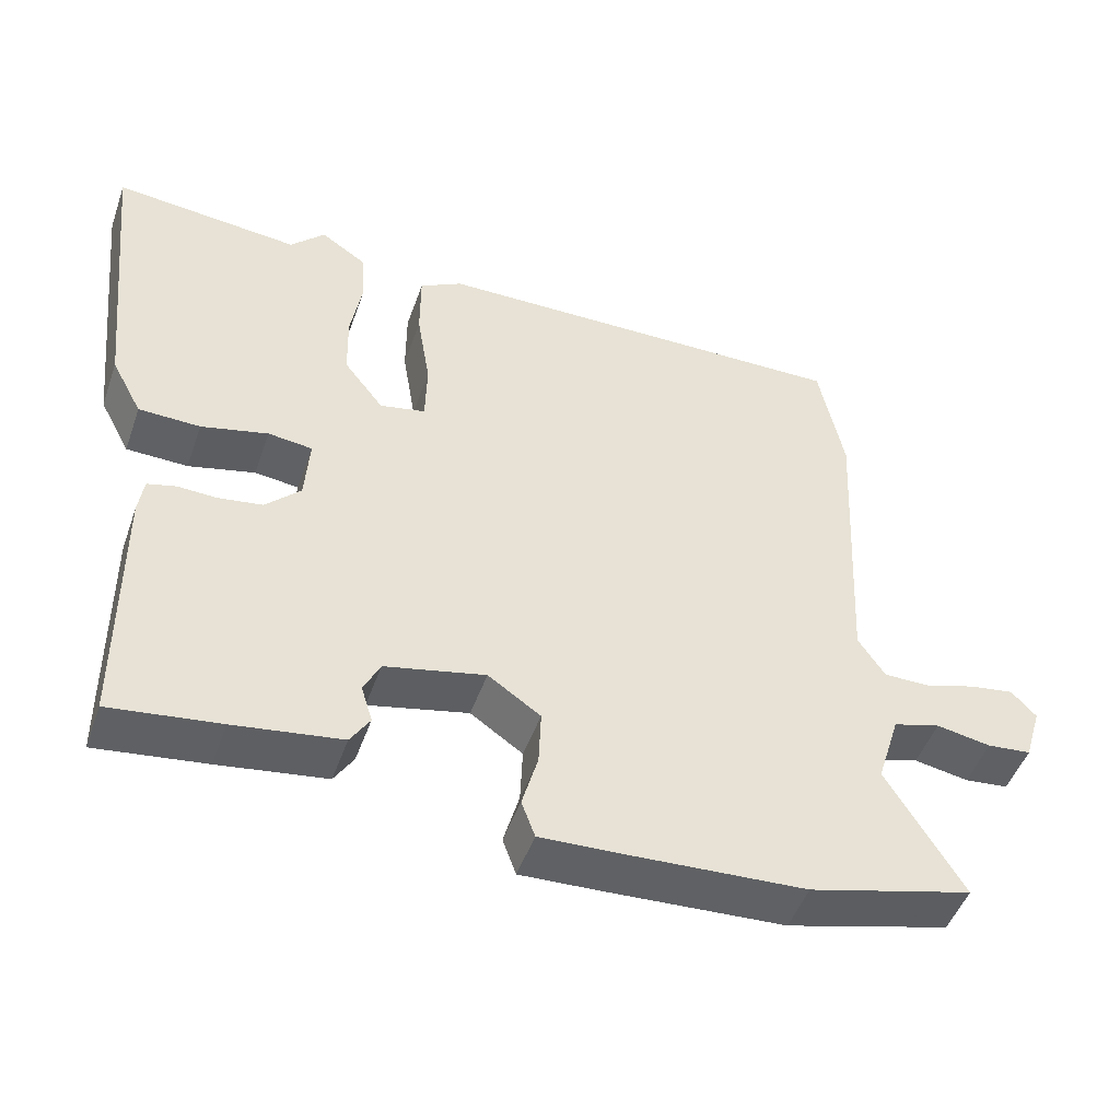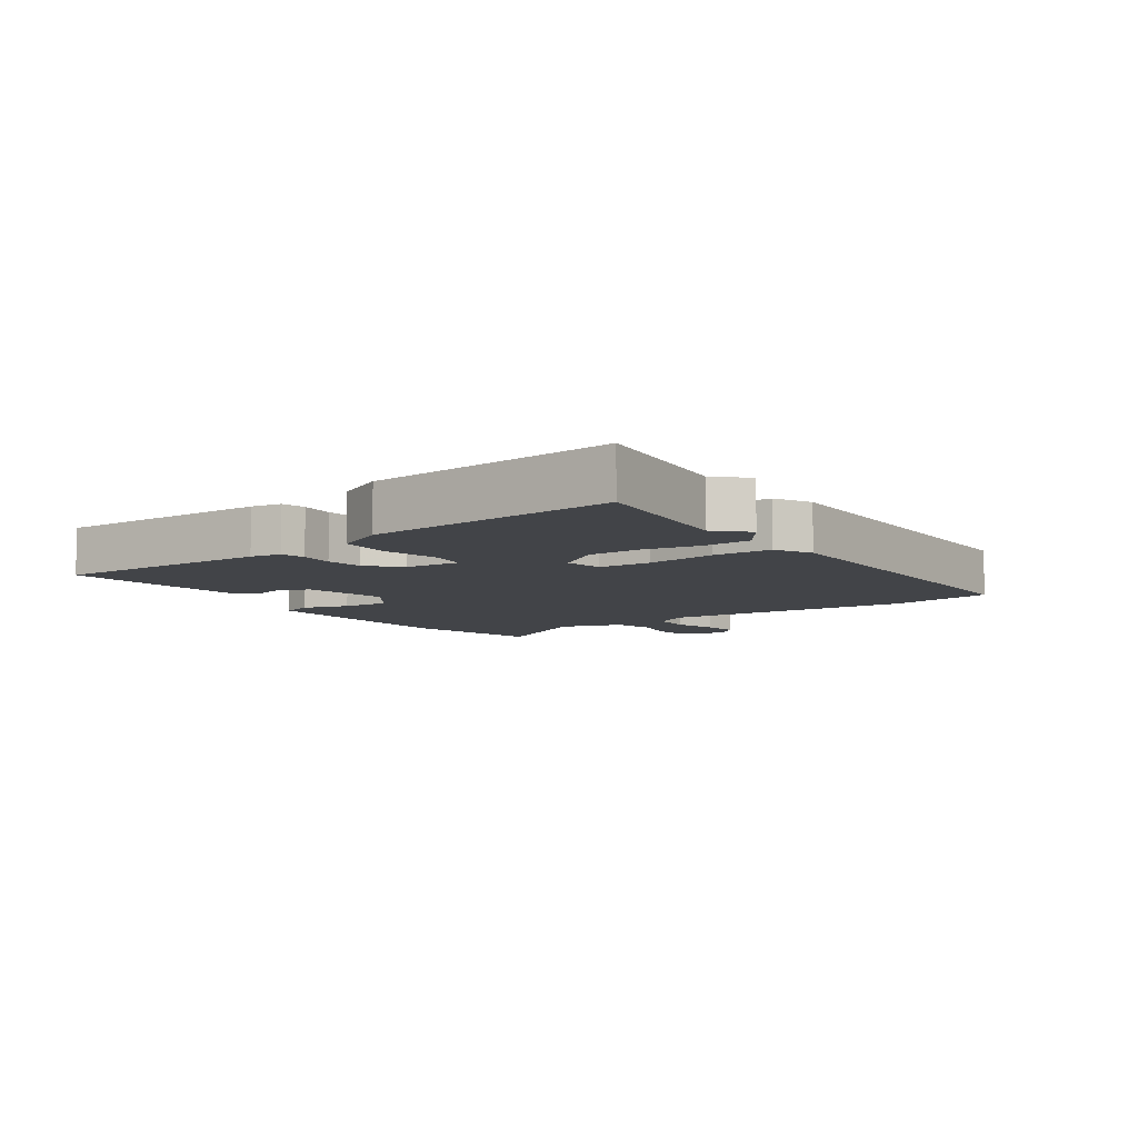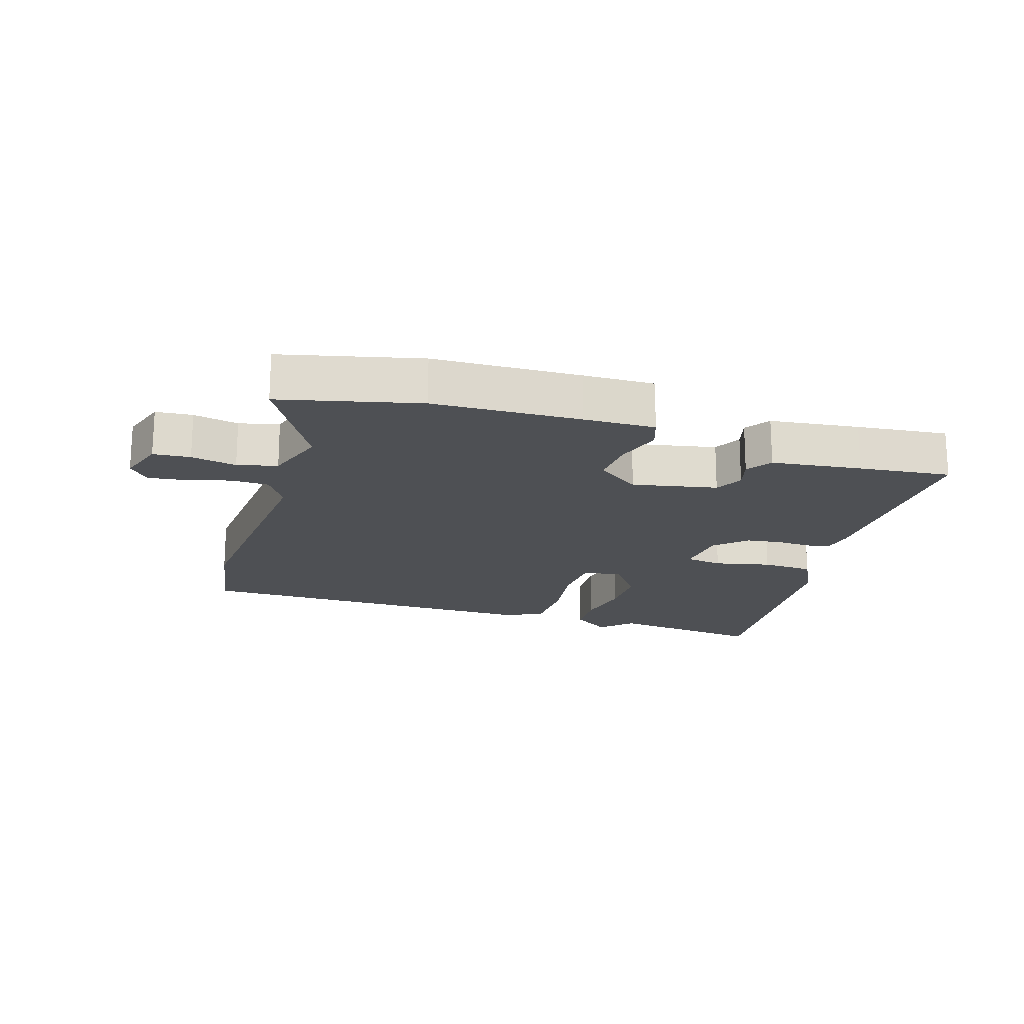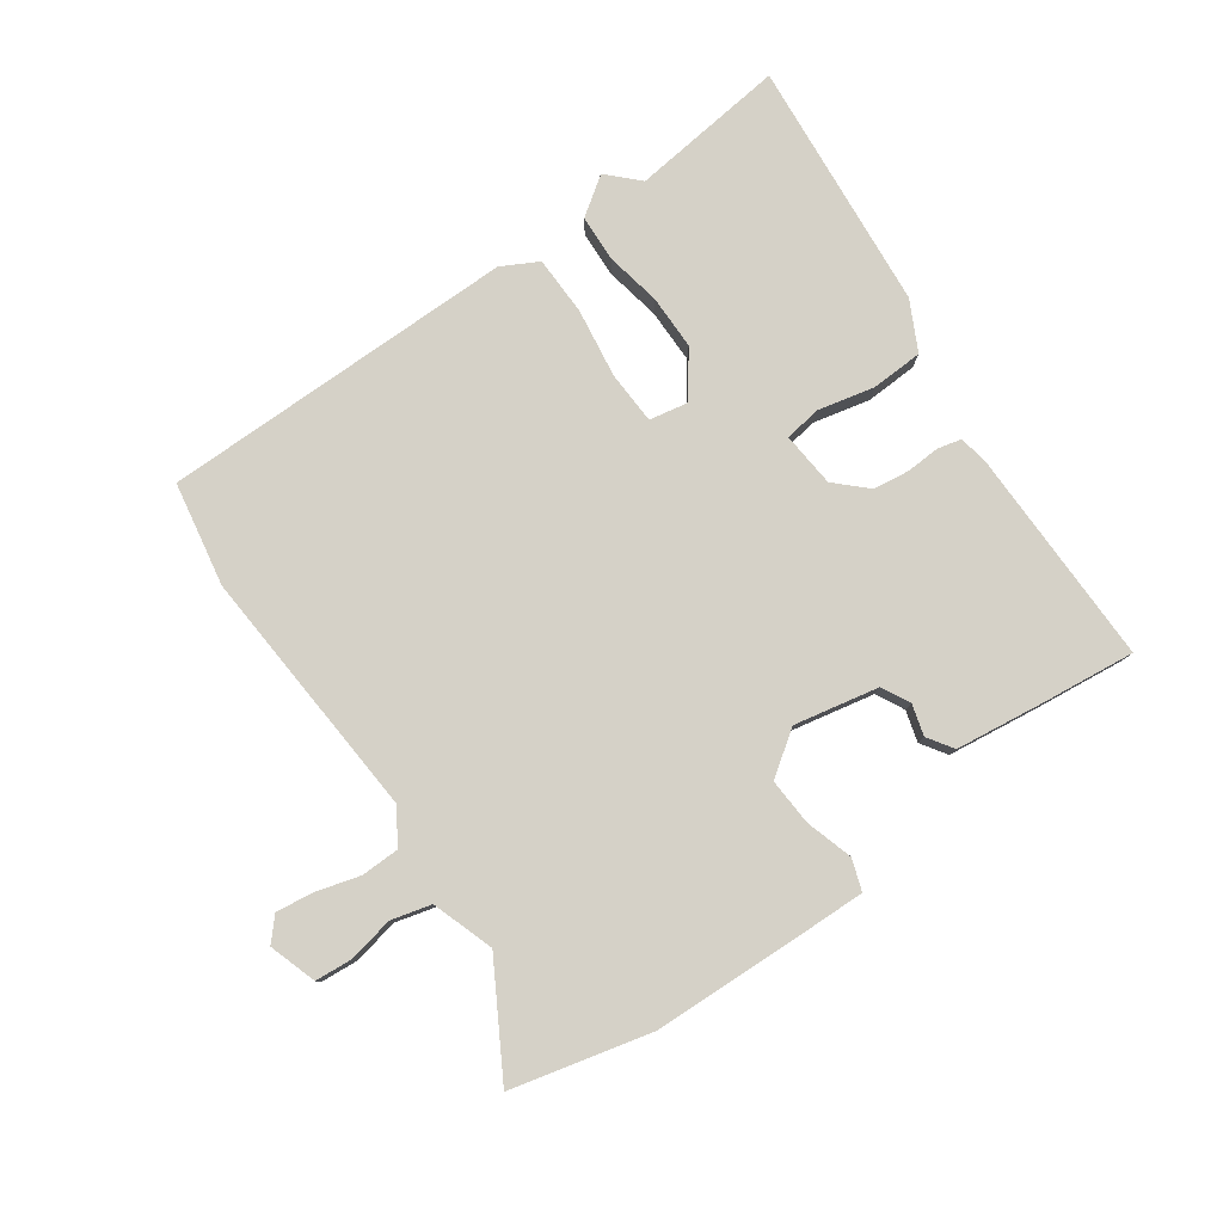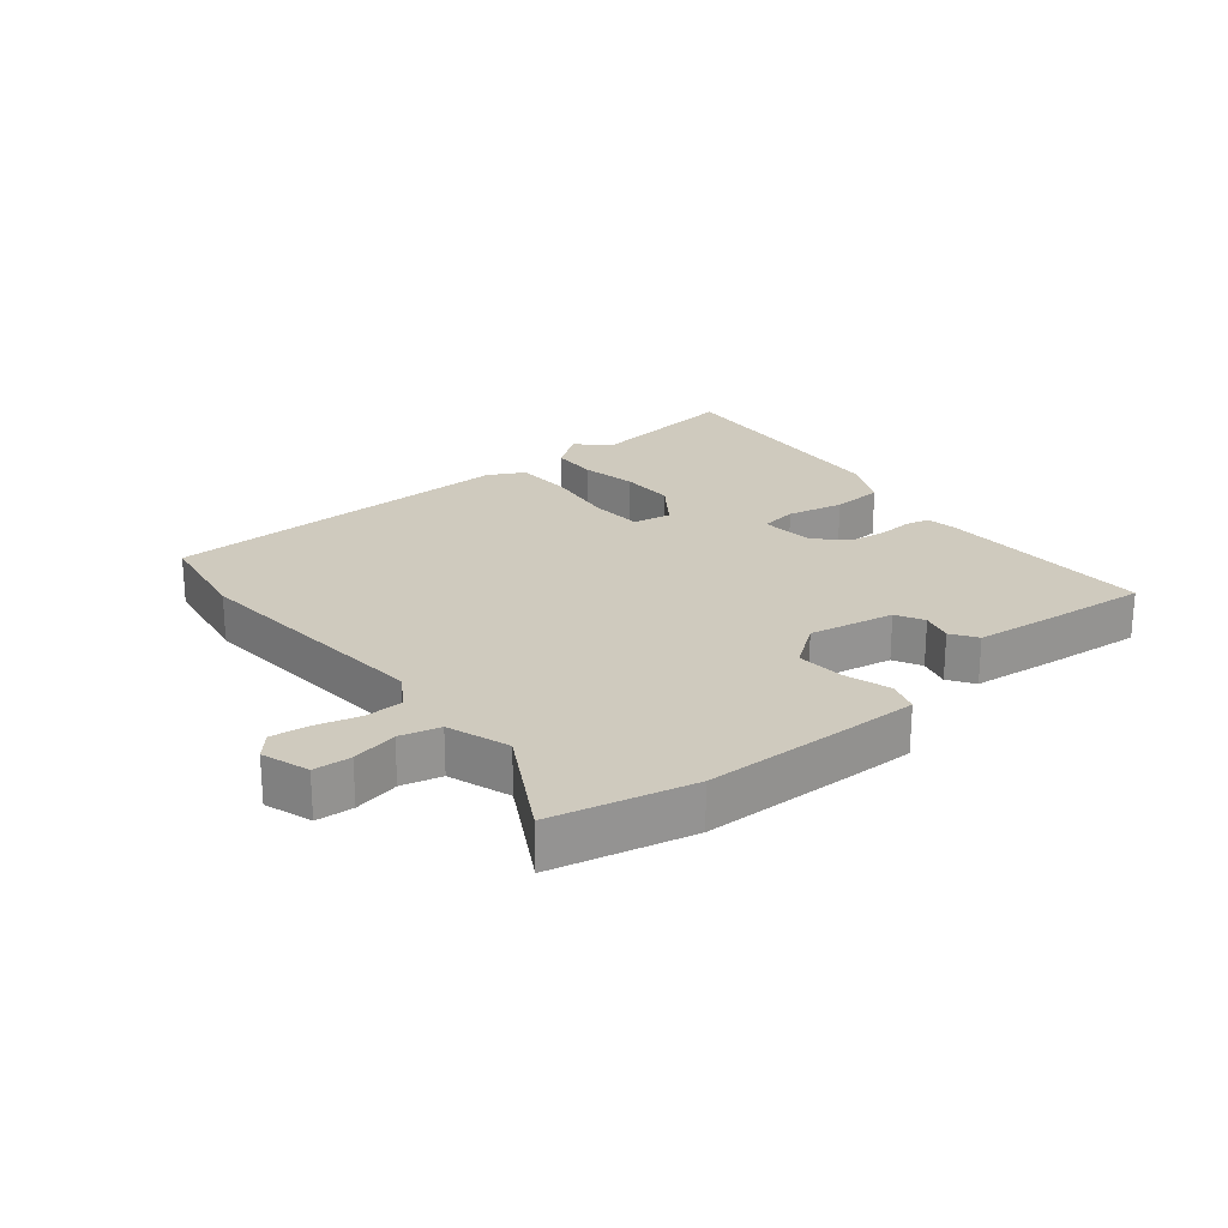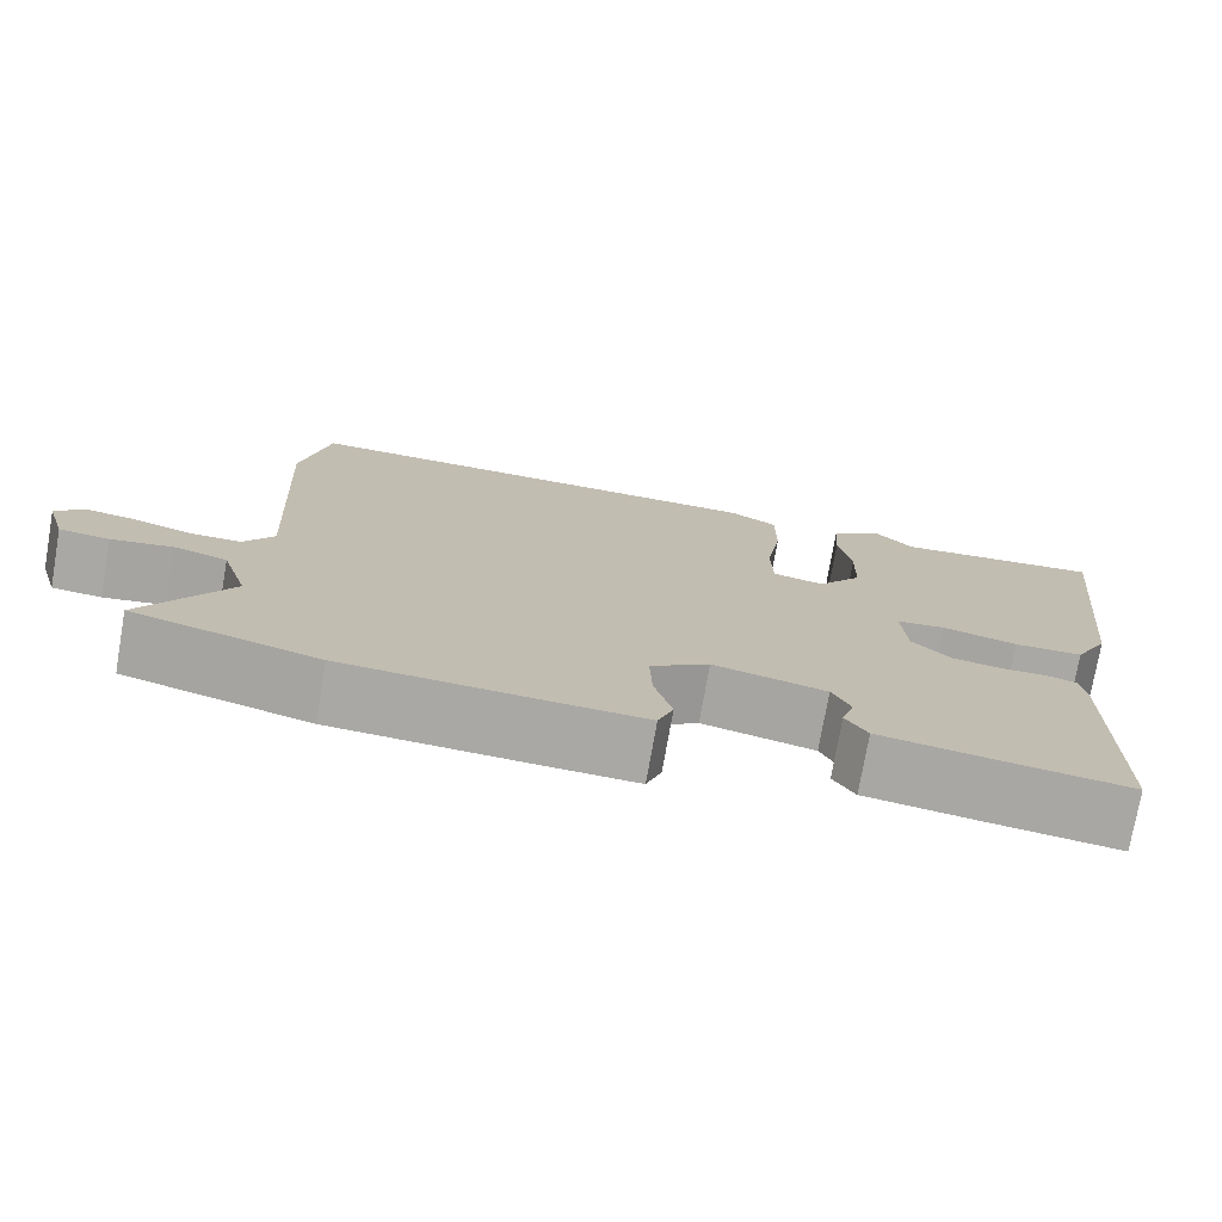
<metadata>
{"format":"obj","ext":"obj","renderer":"f3d","projection":"perspective","resolution":1024,"background":"white","views":[{"elev":-48.5,"azim":-19.2,"up":"+Z"},{"elev":-7.7,"azim":-56.3,"up":"+Y"},{"elev":-18.7,"azim":161.2,"up":"+Y"},{"elev":79.7,"azim":143.7,"up":"+Y"},{"elev":23.2,"azim":139.0,"up":"+Y"},{"elev":-75.0,"azim":170.1,"up":"+Z"}]}
</metadata>
<code>
v -0.574 0.07 0.507
v -0.325 0.07 0.483
v -0.279 0.07 0.531
v -0.218 0.07 0.49
v -0.213 0.07 0.416
v -0.228 0.07 0.328
v -0.226 0.07 0.241
v -0.173 0.07 0.172
v -0.112 0.07 0.185
v -0.11 0.07 0.269
v -0.128 0.07 0.379
v -0.128 0.07 0.473
v -0.071 0.07 0.505
v 0.497 0.07 0.515
v 0.53 0.07 0.35
v 0.509 0.07 -0.054
v 0.545 0.07 -0.108
v 0.606 0.07 -0.108
v 0.675 0.07 -0.087
v 0.734 0.07 -0.078
v 0.767 0.07 -0.113
v 0.744 0.07 -0.189
v 0.685 0.07 -0.195
v 0.612 0.07 -0.182
v 0.549 0.07 -0.2
v 0.518 0.07 -0.299
v 0.62 0.07 -0.468
v 0.401 0.07 -0.526
v 0.167 0.07 -0.539
v 0.054 0.07 -0.544
v 0.036 0.07 -0.495
v 0.057 0.07 -0.42
v 0.06 0.07 -0.345
v -0.01 0.07 -0.297
v -0.144 0.07 -0.327
v -0.166 0.07 -0.372
v -0.151 0.07 -0.421
v -0.177 0.07 -0.462
v -0.32 0.07 -0.483
v -0.466 0.07 -0.502
v -0.469 0.07 -0.157
v -0.462 0.07 -0.108
v -0.424 0.07 -0.098
v -0.371 0.07 -0.1
v -0.313 0.07 -0.091
v -0.266 0.07 -0.044
v -0.26 0.07 0.044
v -0.319 0.07 0.051
v -0.408 0.07 0.029
v -0.49 0.07 0.031
v -0.531 0.07 0.108
v -0.574 0 0.507
v -0.325 0 0.483
v -0.279 0 0.531
v -0.218 0 0.49
v -0.213 0 0.416
v -0.228 0 0.328
v -0.226 0 0.241
v -0.173 0 0.172
v -0.112 0 0.185
v -0.11 0 0.269
v -0.128 0 0.379
v -0.128 0 0.473
v -0.071 0 0.505
v 0.497 0 0.515
v 0.53 0 0.35
v 0.509 0 -0.054
v 0.545 0 -0.108
v 0.606 0 -0.108
v 0.675 0 -0.087
v 0.734 0 -0.078
v 0.767 0 -0.113
v 0.744 0 -0.189
v 0.685 0 -0.195
v 0.612 0 -0.182
v 0.549 0 -0.2
v 0.518 0 -0.299
v 0.62 0 -0.468
v 0.401 0 -0.526
v 0.167 0 -0.539
v 0.054 0 -0.544
v 0.036 0 -0.495
v 0.057 0 -0.42
v 0.06 0 -0.345
v -0.01 0 -0.297
v -0.144 0 -0.327
v -0.166 0 -0.372
v -0.151 0 -0.421
v -0.177 0 -0.462
v -0.32 0 -0.483
v -0.466 0 -0.502
v -0.469 0 -0.157
v -0.462 0 -0.108
v -0.424 0 -0.098
v -0.371 0 -0.1
v -0.313 0 -0.091
v -0.266 0 -0.044
v -0.26 0 0.044
v -0.319 0 0.051
v -0.408 0 0.029
v -0.49 0 0.031
v -0.531 0 0.108
f 51 1 2
f 50 51 2
f 49 50 2
f 48 49 2
f 2 3 4
f 48 2 4
f 47 48 4
f 46 47 4
f 42 43 44
f 41 42 44
f 40 41 44
f 39 40 44
f 38 39 44
f 37 38 44
f 36 37 44
f 35 36 44 45
f 34 35 45 46
f 30 31 32
f 29 30 32
f 28 29 32
f 27 28 32
f 26 27 32
f 25 26 32 33
f 22 23 24
f 21 22 24
f 20 21 24
f 19 20 24
f 18 19 24
f 17 18 24 25
f 33 34 46
f 25 33 46
f 17 25 46
f 16 17 46
f 14 15 16
f 13 14 16
f 12 13 16
f 11 12 16
f 10 11 16
f 4 5 6
f 46 4 6
f 46 6 7
f 9 10 16
f 8 9 16 46
f 7 8 46
f 53 52 102
f 53 102 101
f 53 101 100
f 53 100 99
f 55 54 53
f 55 53 99
f 55 99 98
f 55 98 97
f 95 94 93
f 95 93 92
f 95 92 91
f 95 91 90
f 95 90 89
f 95 89 88
f 95 88 87
f 96 95 87 86
f 97 96 86 85
f 83 82 81
f 83 81 80
f 83 80 79
f 83 79 78
f 83 78 77
f 84 83 77 76
f 75 74 73
f 75 73 72
f 75 72 71
f 75 71 70
f 75 70 69
f 76 75 69 68
f 97 85 84
f 97 84 76
f 97 76 68
f 97 68 67
f 67 66 65
f 67 65 64
f 67 64 63
f 67 63 62
f 67 62 61
f 57 56 55
f 57 55 97
f 58 57 97
f 67 61 60
f 97 67 60 59
f 97 59 58
f 1 52 53 2
f 2 53 54 3
f 3 54 55 4
f 4 55 56 5
f 5 56 57 6
f 6 57 58 7
f 7 58 59 8
f 8 59 60 9
f 9 60 61 10
f 10 61 62 11
f 11 62 63 12
f 12 63 64 13
f 13 64 65 14
f 14 65 66 15
f 15 66 67 16
f 16 67 68 17
f 17 68 69 18
f 18 69 70 19
f 19 70 71 20
f 20 71 72 21
f 21 72 73 22
f 22 73 74 23
f 23 74 75 24
f 24 75 76 25
f 25 76 77 26
f 26 77 78 27
f 27 78 79 28
f 28 79 80 29
f 29 80 81 30
f 30 81 82 31
f 31 82 83 32
f 32 83 84 33
f 33 84 85 34
f 34 85 86 35
f 35 86 87 36
f 36 87 88 37
f 37 88 89 38
f 38 89 90 39
f 39 90 91 40
f 40 91 92 41
f 41 92 93 42
f 42 93 94 43
f 43 94 95 44
f 44 95 96 45
f 45 96 97 46
f 46 97 98 47
f 47 98 99 48
f 48 99 100 49
f 49 100 101 50
f 50 101 102 51
f 51 102 52 1

</code>
